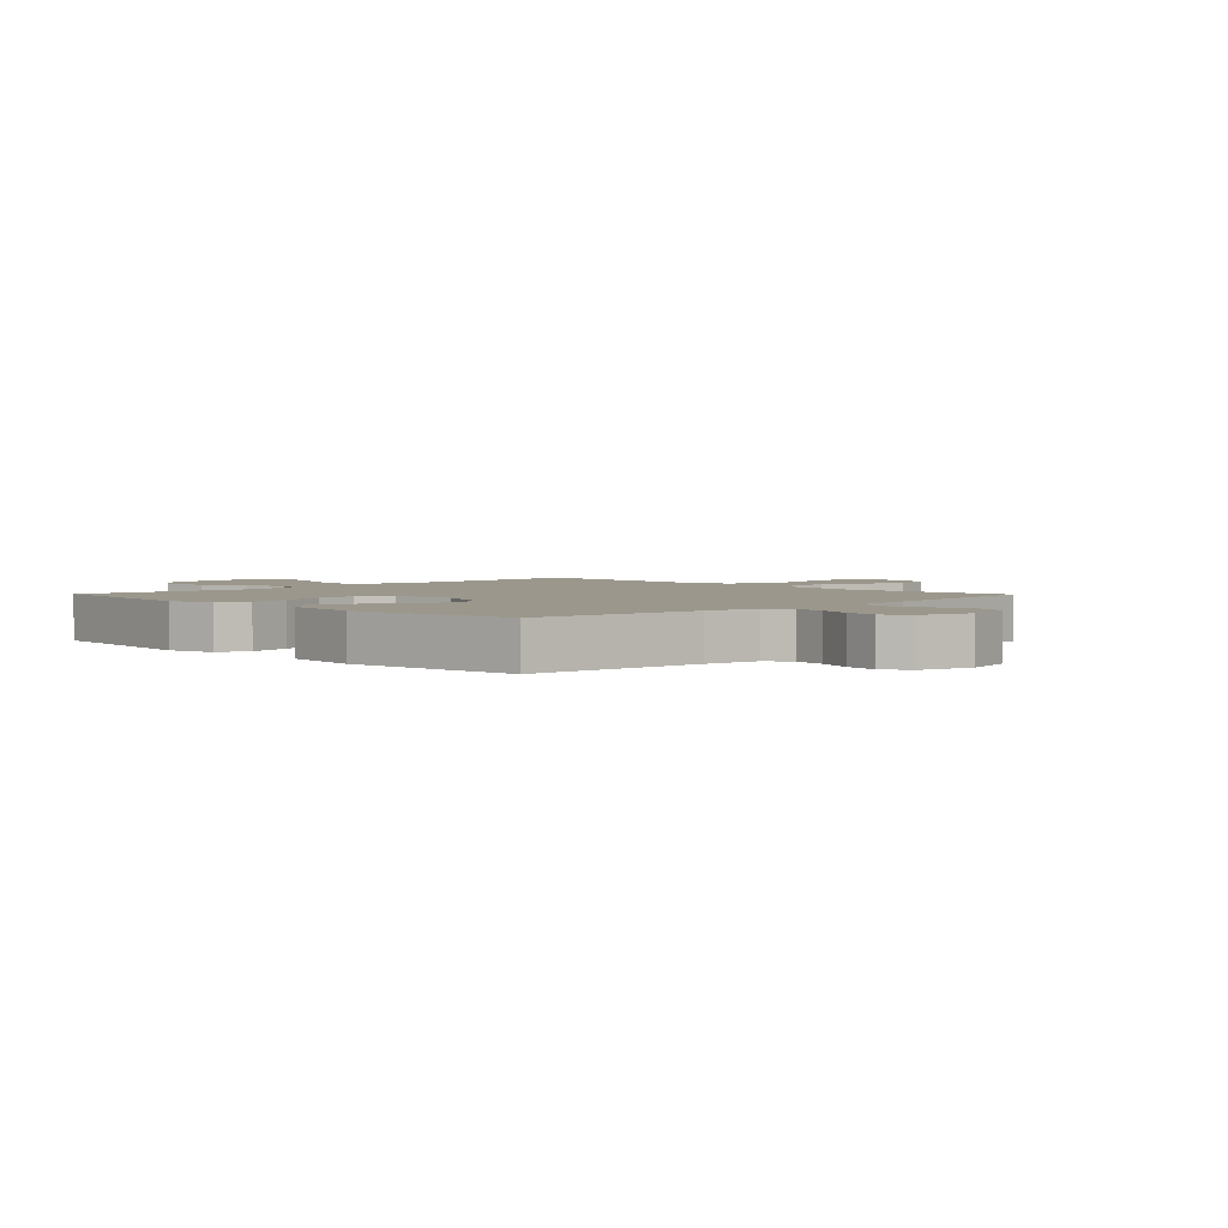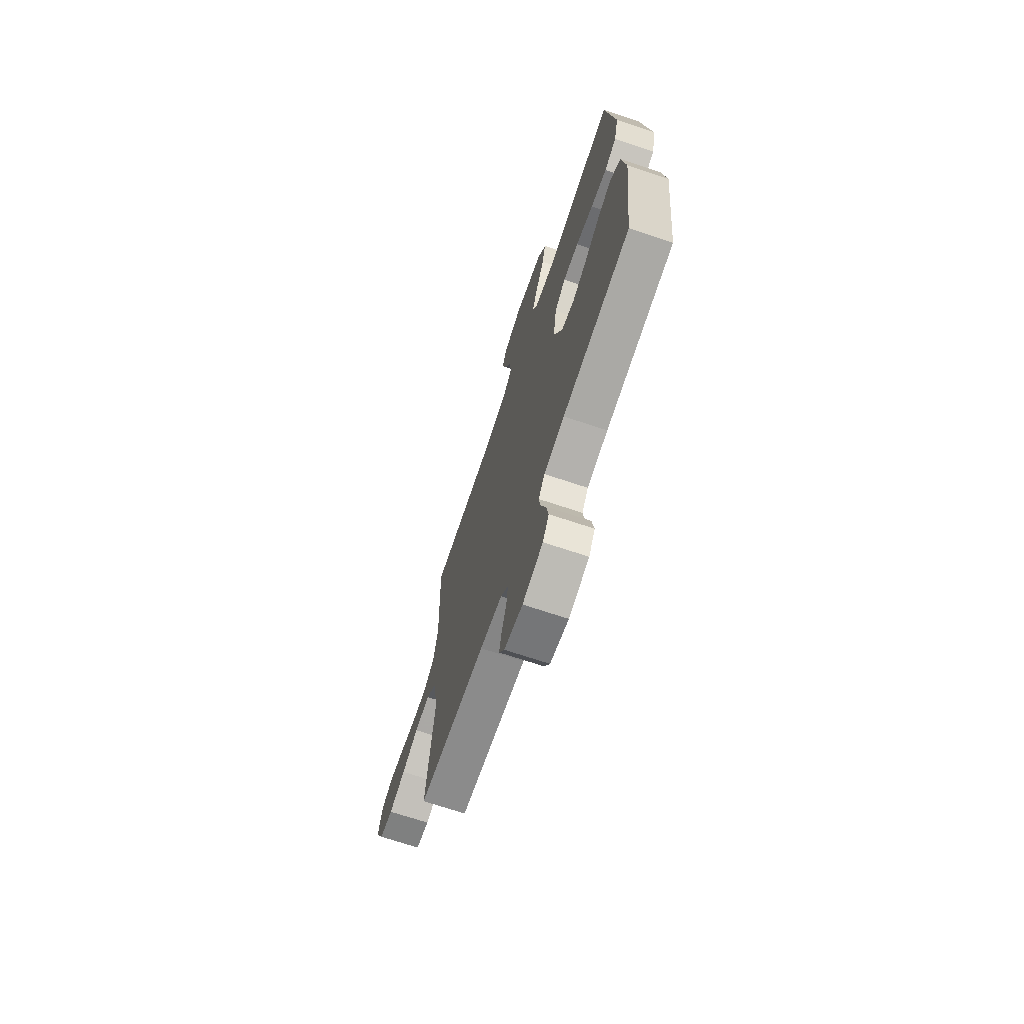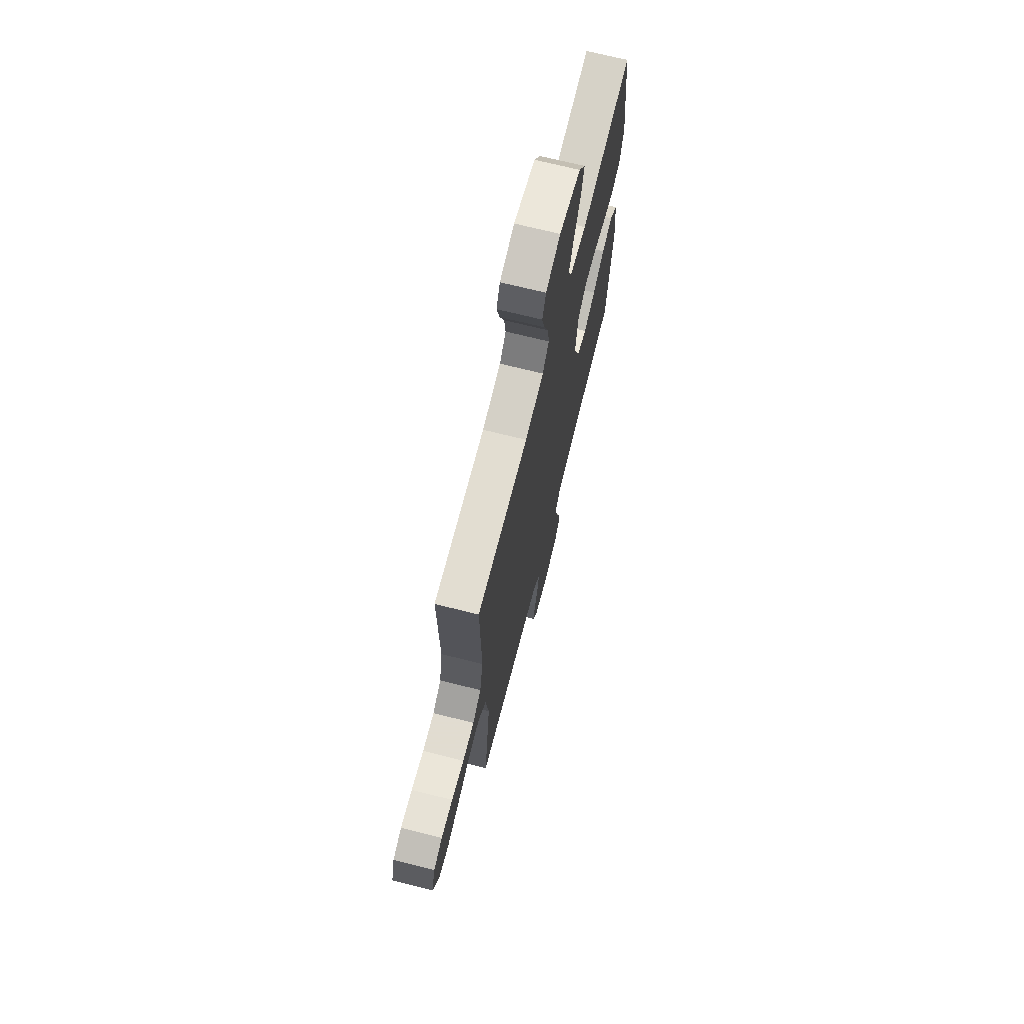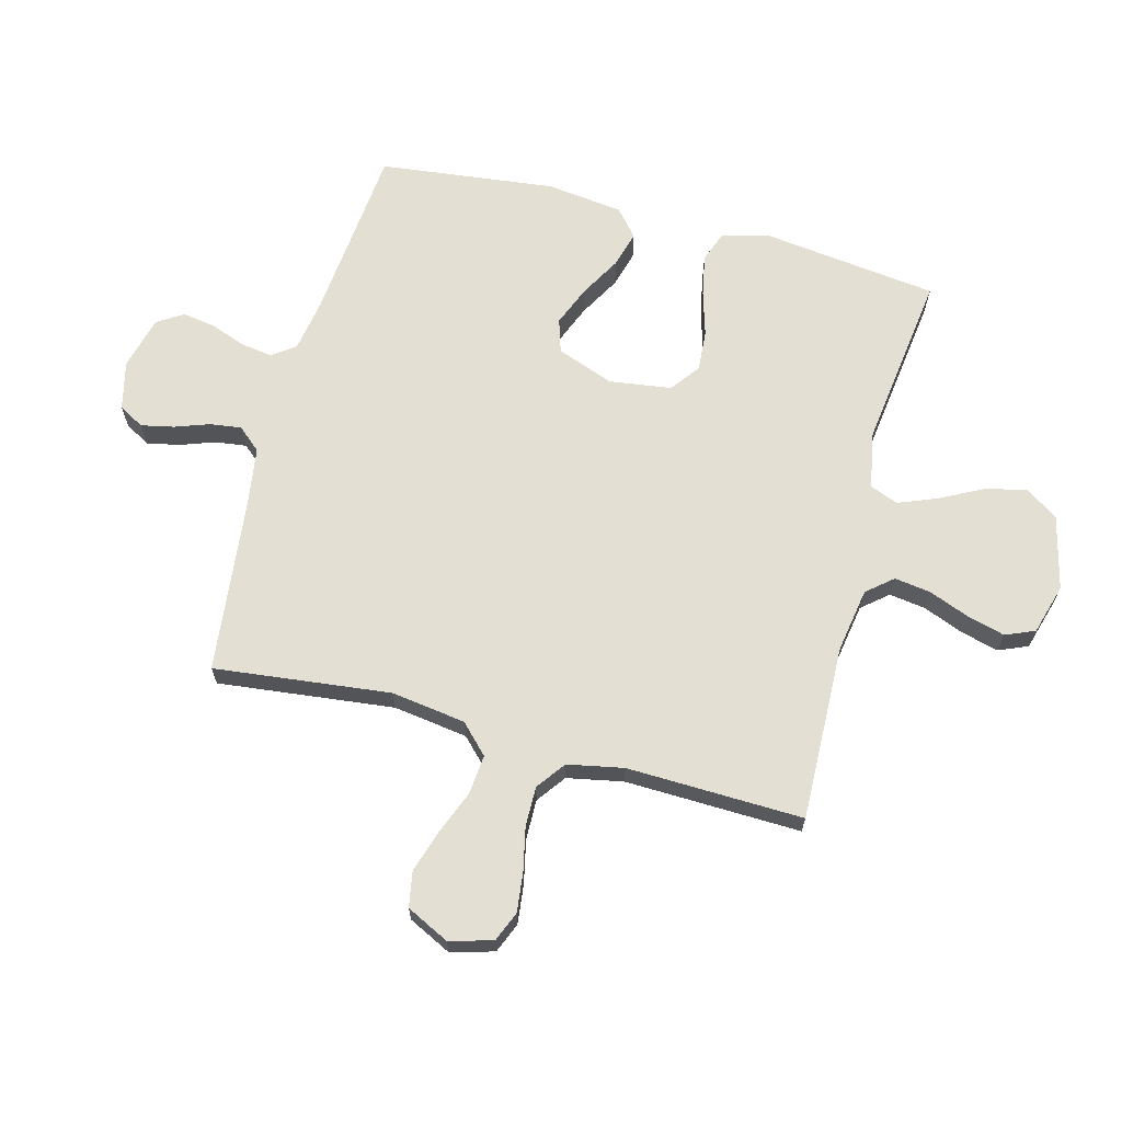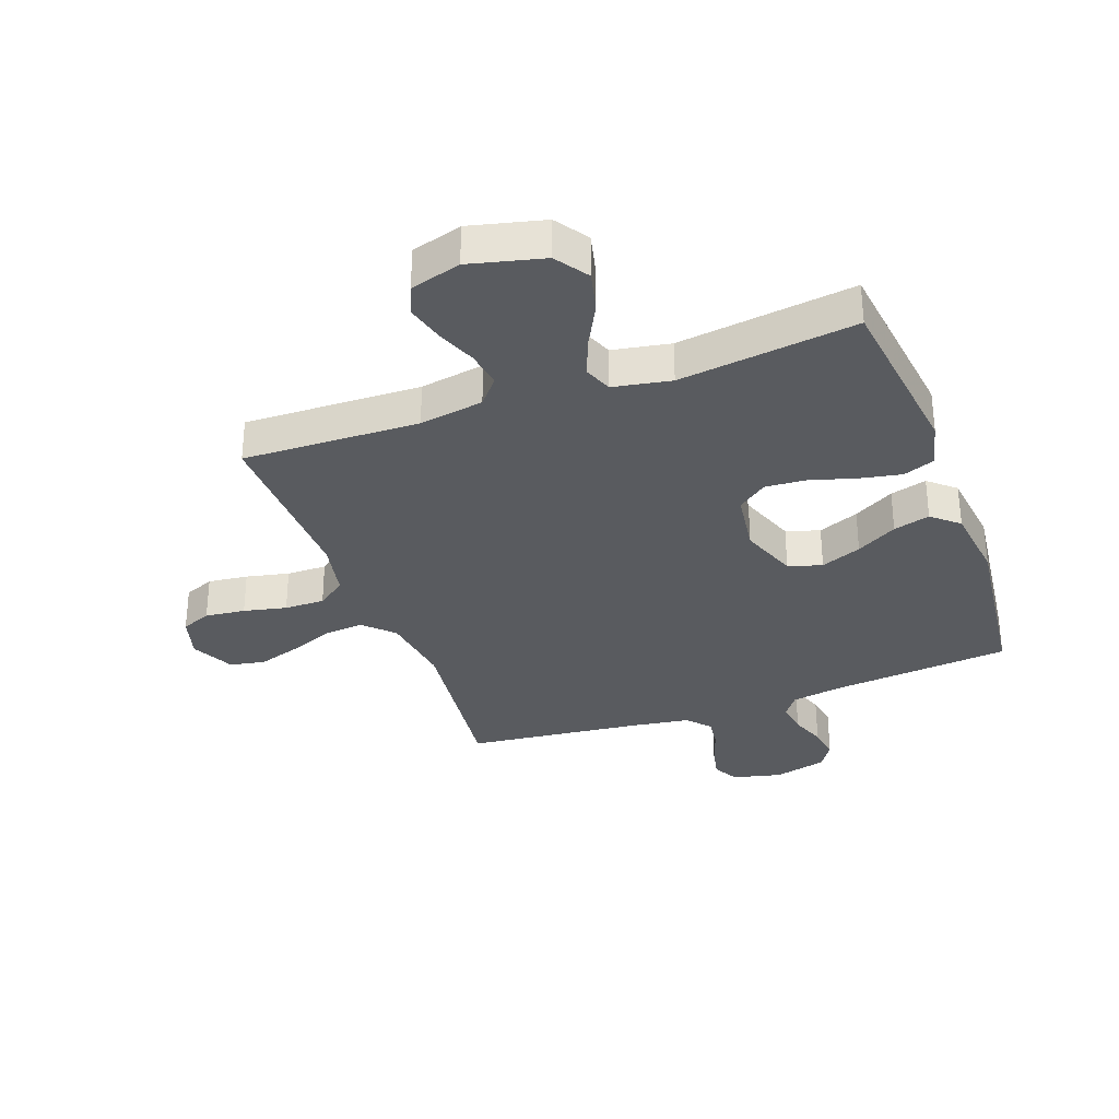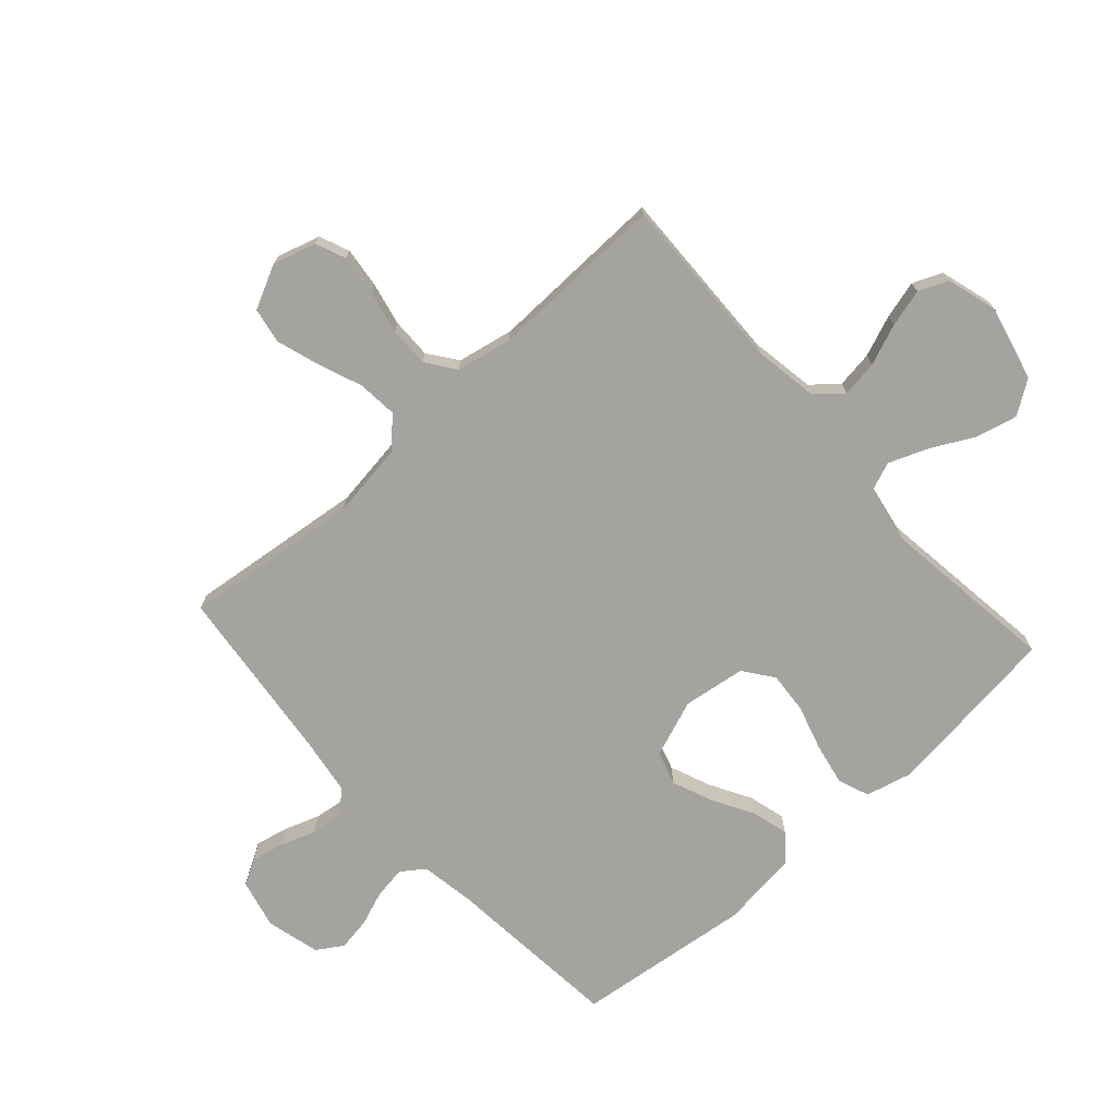
<metadata>
{"format":"obj","ext":"obj","renderer":"f3d","projection":"perspective","resolution":1024,"background":"white","views":[{"elev":2.8,"azim":135.7,"up":"+Y"},{"elev":-70.2,"azim":71.5,"up":"+Z"},{"elev":70.2,"azim":-75.9,"up":"+Z"},{"elev":66.6,"azim":-75.1,"up":"+Y"},{"elev":-32.6,"azim":20.1,"up":"+Y"},{"elev":-72.9,"azim":-48.0,"up":"+Y"}]}
</metadata>
<code>
v -0.5 0.07 0.5
v -0.2 0.07 0.491
v -0.091 0.07 0.509
v -0.054 0.07 0.553
v -0.063 0.07 0.615
v -0.09 0.07 0.684
v -0.107 0.07 0.748
v -0.086 0.07 0.798
v 0 0.07 0.823
v 0.126 0.07 0.792
v 0.164 0.07 0.736
v 0.147 0.07 0.666
v 0.109 0.07 0.593
v 0.083 0.07 0.527
v 0.102 0.07 0.479
v 0.2 0.07 0.461
v 0.5 0.07 0.5
v 0.537 0.07 0.2
v 0.517 0.07 0.121
v 0.464 0.07 0.101
v 0.393 0.07 0.115
v 0.316 0.07 0.138
v 0.247 0.07 0.143
v 0.197 0.07 0.106
v 0.182 0.07 0
v 0.218 0.07 -0.097
v 0.275 0.07 -0.115
v 0.344 0.07 -0.087
v 0.413 0.07 -0.048
v 0.475 0.07 -0.031
v 0.52 0.07 -0.07
v 0.536 0.07 -0.2
v 0.5 0.07 -0.5
v 0.2 0.07 -0.528
v 0.108 0.07 -0.543
v 0.08 0.07 -0.582
v 0.088 0.07 -0.636
v 0.11 0.07 -0.696
v 0.119 0.07 -0.752
v 0.091 0.07 -0.796
v 0 0.07 -0.819
v -0.083 0.07 -0.799
v -0.107 0.07 -0.756
v -0.095 0.07 -0.7
v -0.074 0.07 -0.641
v -0.067 0.07 -0.588
v -0.101 0.07 -0.549
v -0.2 0.07 -0.534
v -0.5 0.07 -0.5
v -0.465 0.07 -0.2
v -0.483 0.07 -0.073
v -0.531 0.07 -0.026
v -0.598 0.07 -0.032
v -0.672 0.07 -0.061
v -0.745 0.07 -0.084
v -0.805 0.07 -0.073
v -0.841 0.07 0
v -0.82 0.07 0.073
v -0.769 0.07 0.094
v -0.701 0.07 0.086
v -0.628 0.07 0.07
v -0.56 0.07 0.069
v -0.511 0.07 0.105
v -0.492 0.07 0.2
v -0.5 0 0.5
v -0.2 0 0.491
v -0.091 0 0.509
v -0.054 0 0.553
v -0.063 0 0.615
v -0.09 0 0.684
v -0.107 0 0.748
v -0.086 0 0.798
v 0 0 0.823
v 0.126 0 0.792
v 0.164 0 0.736
v 0.147 0 0.666
v 0.109 0 0.593
v 0.083 0 0.527
v 0.102 0 0.479
v 0.2 0 0.461
v 0.5 0 0.5
v 0.537 0 0.2
v 0.517 0 0.121
v 0.464 0 0.101
v 0.393 0 0.115
v 0.316 0 0.138
v 0.247 0 0.143
v 0.197 0 0.106
v 0.182 0 0
v 0.218 0 -0.097
v 0.275 0 -0.115
v 0.344 0 -0.087
v 0.413 0 -0.048
v 0.475 0 -0.031
v 0.52 0 -0.07
v 0.536 0 -0.2
v 0.5 0 -0.5
v 0.2 0 -0.528
v 0.108 0 -0.543
v 0.08 0 -0.582
v 0.088 0 -0.636
v 0.11 0 -0.696
v 0.119 0 -0.752
v 0.091 0 -0.796
v 0 0 -0.819
v -0.083 0 -0.799
v -0.107 0 -0.756
v -0.095 0 -0.7
v -0.074 0 -0.641
v -0.067 0 -0.588
v -0.101 0 -0.549
v -0.2 0 -0.534
v -0.5 0 -0.5
v -0.465 0 -0.2
v -0.483 0 -0.073
v -0.531 0 -0.026
v -0.598 0 -0.032
v -0.672 0 -0.061
v -0.745 0 -0.084
v -0.805 0 -0.073
v -0.841 0 0
v -0.82 0 0.073
v -0.769 0 0.094
v -0.701 0 0.086
v -0.628 0 0.07
v -0.56 0 0.069
v -0.511 0 0.105
v -0.492 0 0.2
f 59 60 61
f 58 59 61
f 57 58 61
f 56 57 61
f 55 56 61
f 54 55 61
f 53 54 61
f 52 53 61 62
f 51 52 62 63
f 48 49 50
f 47 48 50 51
f 51 63 64
f 47 51 64
f 46 47 64
f 43 44 45
f 42 43 45
f 41 42 45
f 40 41 45
f 39 40 45
f 38 39 45
f 37 38 45
f 36 37 45 46
f 32 33 34
f 31 32 34
f 30 31 34
f 29 30 34
f 28 29 34
f 27 28 34 35
f 35 36 46
f 27 35 46
f 26 27 46
f 20 21 22
f 19 20 22
f 18 19 22
f 17 18 22
f 16 17 22
f 15 16 22 23
f 11 12 13
f 10 11 13
f 9 10 13
f 8 9 13
f 7 8 13
f 6 7 13
f 5 6 13
f 4 5 13 14
f 3 4 14 15
f 64 1 2
f 46 64 2
f 26 46 2
f 25 26 2
f 15 23 24
f 15 24 25
f 3 15 25
f 2 3 25
f 125 124 123
f 125 123 122
f 125 122 121
f 125 121 120
f 125 120 119
f 125 119 118
f 125 118 117
f 126 125 117 116
f 127 126 116 115
f 114 113 112
f 115 114 112 111
f 128 127 115
f 128 115 111
f 128 111 110
f 109 108 107
f 109 107 106
f 109 106 105
f 109 105 104
f 109 104 103
f 109 103 102
f 109 102 101
f 110 109 101 100
f 98 97 96
f 98 96 95
f 98 95 94
f 98 94 93
f 98 93 92
f 99 98 92 91
f 110 100 99
f 110 99 91
f 110 91 90
f 86 85 84
f 86 84 83
f 86 83 82
f 86 82 81
f 86 81 80
f 87 86 80 79
f 77 76 75
f 77 75 74
f 77 74 73
f 77 73 72
f 77 72 71
f 77 71 70
f 77 70 69
f 78 77 69 68
f 79 78 68 67
f 66 65 128
f 66 128 110
f 66 110 90
f 66 90 89
f 88 87 79
f 89 88 79
f 89 79 67
f 89 67 66
f 1 65 66 2
f 2 66 67 3
f 3 67 68 4
f 4 68 69 5
f 5 69 70 6
f 6 70 71 7
f 7 71 72 8
f 8 72 73 9
f 9 73 74 10
f 10 74 75 11
f 11 75 76 12
f 12 76 77 13
f 13 77 78 14
f 14 78 79 15
f 15 79 80 16
f 16 80 81 17
f 17 81 82 18
f 18 82 83 19
f 19 83 84 20
f 20 84 85 21
f 21 85 86 22
f 22 86 87 23
f 23 87 88 24
f 24 88 89 25
f 25 89 90 26
f 26 90 91 27
f 27 91 92 28
f 28 92 93 29
f 29 93 94 30
f 30 94 95 31
f 31 95 96 32
f 32 96 97 33
f 33 97 98 34
f 34 98 99 35
f 35 99 100 36
f 36 100 101 37
f 37 101 102 38
f 38 102 103 39
f 39 103 104 40
f 40 104 105 41
f 41 105 106 42
f 42 106 107 43
f 43 107 108 44
f 44 108 109 45
f 45 109 110 46
f 46 110 111 47
f 47 111 112 48
f 48 112 113 49
f 49 113 114 50
f 50 114 115 51
f 51 115 116 52
f 52 116 117 53
f 53 117 118 54
f 54 118 119 55
f 55 119 120 56
f 56 120 121 57
f 57 121 122 58
f 58 122 123 59
f 59 123 124 60
f 60 124 125 61
f 61 125 126 62
f 62 126 127 63
f 63 127 128 64
f 64 128 65 1

</code>
